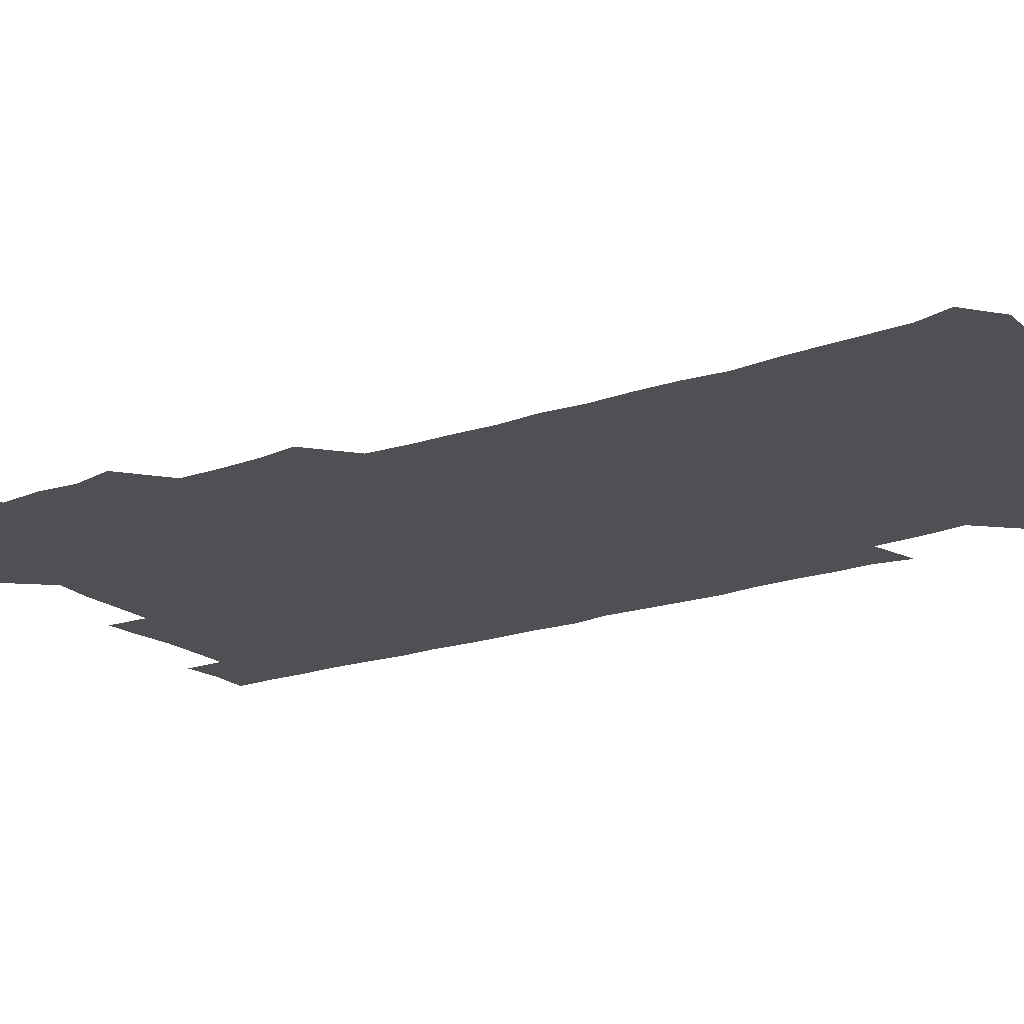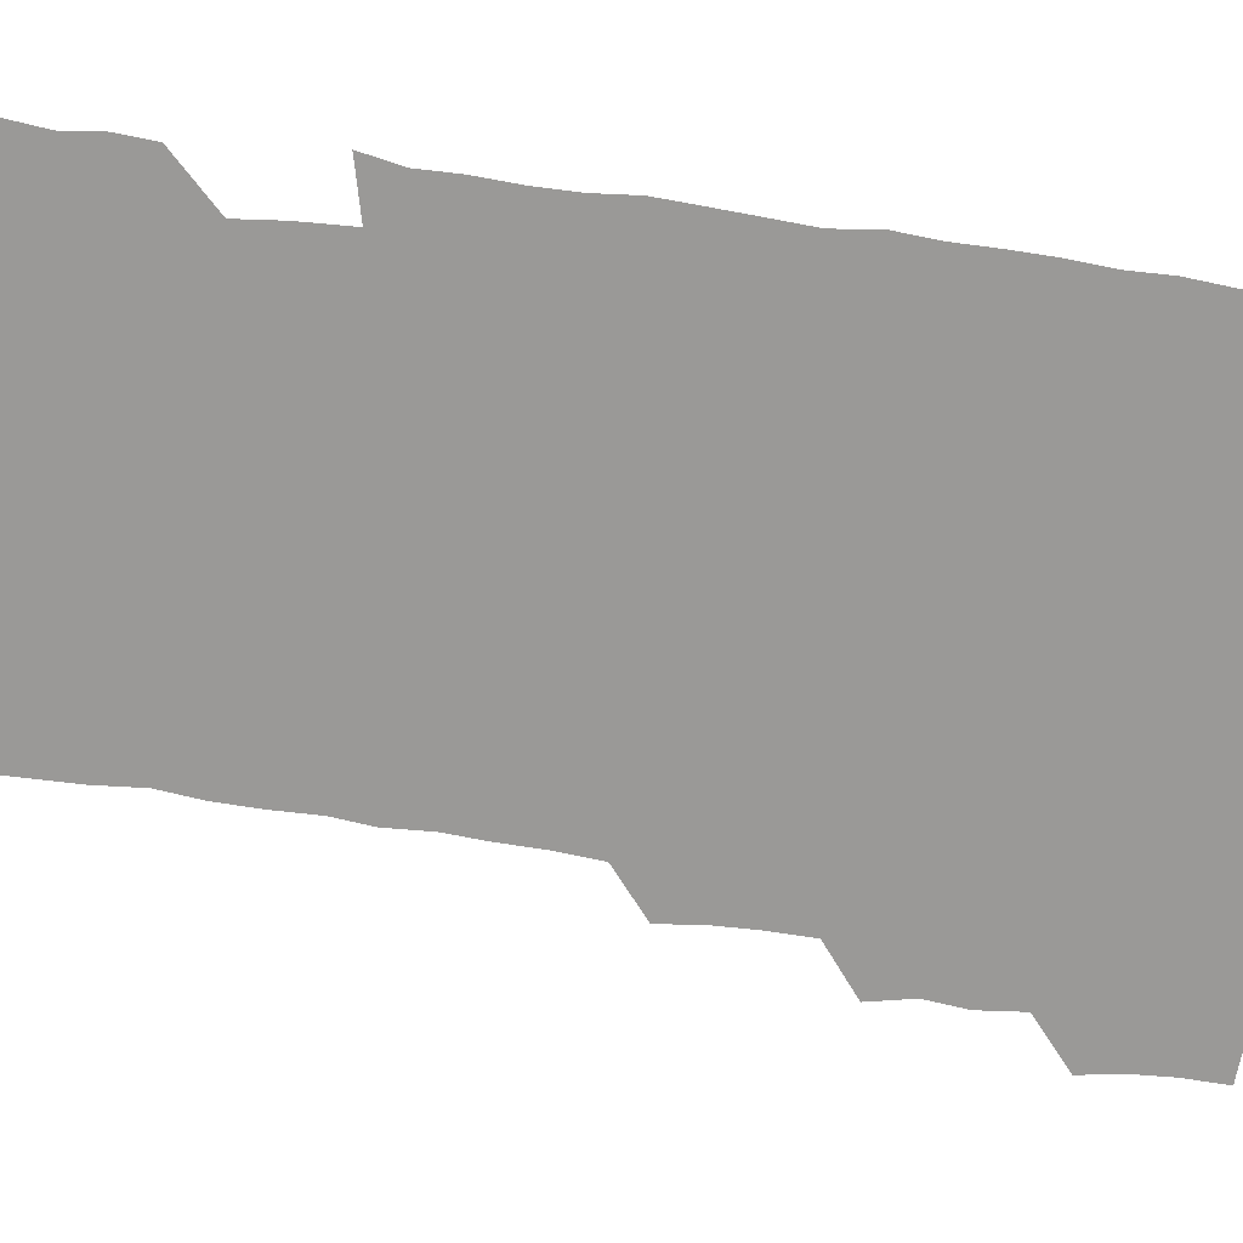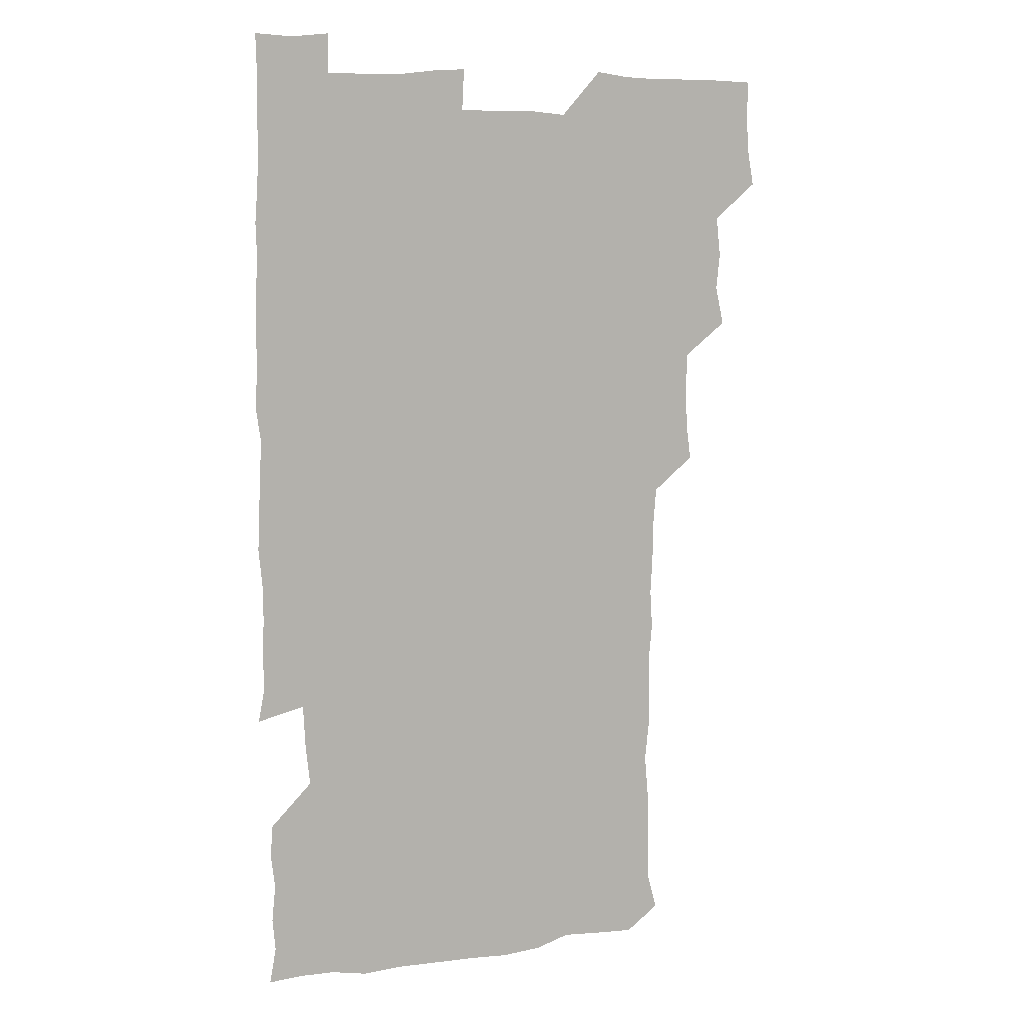
<metadata>
{"format":"obj","ext":"obj","renderer":"f3d","projection":"perspective","resolution":1024,"background":"white","views":[{"elev":-19.1,"azim":-55.8,"up":"+Z"},{"elev":-69.0,"azim":81.8,"up":"+Z"},{"elev":8.7,"azim":159.6,"up":"+Y"}]}
</metadata>
<code>
v 477.7 525.5 0
v 480.3 540.4 0
v 481.2 555.4 0
v 480.9 570.6 0
v 491.8 463.2 0
v 495.2 479.2 0
v 493.7 493.9 0
v 495.4 510.3 0
v 495.8 525.6 0
v 497.4 540.5 0
v 496.8 555.3 0
v 495.8 571.2 0
v 507.2 402.2 0
v 509.1 417.2 0
v 509.6 432.5 0
v 509.4 449.1 0
v 510.6 465.3 0
v 511.1 480.6 0
v 511.3 495.8 0
v 510.4 510.5 0
v 513 525.9 0
v 512.3 540.5 0
v 511.8 555.3 0
v 510.8 571.4 0
v 522.1 190.8 0
v 525.8 204.4 0
v 526 217.6 0
v 526.4 231.8 0
v 526.7 245.6 0
v 528.1 262.8 0
v 526.6 278.2 0
v 526.3 293.9 0
v 526.8 310.5 0
v 525.4 324.9 0
v 526.3 341 0
v 525.5 355.9 0
v 525.2 372.2 0
v 524 388.2 0
v 525.7 404.9 0
v 526.8 420.8 0
v 526.5 435.6 0
v 527.2 451.3 0
v 526.5 466 0
v 527.5 481.4 0
v 527.8 496.3 0
v 526.6 511 0
v 527.2 525.6 0
v 527 540.4 0
v 526.5 555.3 0
v 525.9 571.2 0
v 535.6 180.6 0
v 541.4 196.4 0
v 541 208.8 0
v 541.8 223.2 0
v 544.6 240 0
v 543.3 254.6 0
v 543.7 269.8 0
v 542.1 283.8 0
v 542.1 299 0
v 542.8 315.1 0
v 542.8 330.5 0
v 542.8 345.6 0
v 541.5 359.8 0
v 542.8 376.3 0
v 541.3 390.7 0
v 541.4 406 0
v 542 421.5 0
v 541.5 436.2 0
v 541.5 451.2 0
v 542.3 466.6 0
v 541.7 481.2 0
v 542.4 496.3 0
v 543.3 510.9 0
v 542.6 525.3 0
v 541.7 540.5 0
v 540.8 556.4 0
v 540.5 571.9 0
v 550 181.2 0
v 554.3 195.7 0
v 556.7 211.3 0
v 558.8 228 0
v 558.5 242.4 0
v 559.3 258.4 0
v 558.8 272.7 0
v 558.2 287 0
v 557.1 301.1 0
v 557.3 316.3 0
v 557.6 331.9 0
v 556.8 346.1 0
v 557.6 362.2 0
v 557.4 377 0
v 556.3 391.1 0
v 556.4 406.4 0
v 556.8 421.6 0
v 557.2 436.9 0
v 557.3 451.9 0
v 557.1 466.6 0
v 557.2 481.6 0
v 557.3 496.3 0
v 557.4 510.8 0
v 557 525.3 0
v 556.5 540.2 0
v 555.9 554.9 0
v 553.6 573.7 0
v 567.2 182.2 0
v 570.2 196.8 0
v 573.2 214.5 0
v 573.6 229.6 0
v 573 243.4 0
v 573 258.3 0
v 572.6 272.4 0
v 572.5 287.5 0
v 571.3 301.1 0
v 572.7 318.3 0
v 572.2 332.4 0
v 571.3 346.2 0
v 572.4 362.9 0
v 571.2 376.5 0
v 572.6 393 0
v 572.3 407.5 0
v 571.9 421.8 0
v 571.9 436.9 0
v 572.1 451.9 0
v 571 466.2 0
v 571.7 481.5 0
v 572.1 496.3 0
v 571.8 510.9 0
v 571.3 525.8 0
v 571.6 539.8 0
v 570.1 555.1 0
v 581.2 177.8 0
v 585.7 198.1 0
v 587.7 214 0
v 587.2 228.4 0
v 587.1 243 0
v 586.9 257.7 0
v 587.3 273.3 0
v 586.7 287.1 0
v 586.4 301.8 0
v 586.7 317.5 0
v 586.6 332.2 0
v 586.8 347.6 0
v 586.8 362.8 0
v 586.8 377.8 0
v 586.8 392.5 0
v 586.2 406.4 0
v 586.8 422.4 0
v 586.2 436.5 0
v 586.7 451.9 0
v 586.3 466.5 0
v 586.4 481.3 0
v 586.7 496.1 0
v 586.7 510.8 0
v 586.5 525.6 0
v 586.2 540.5 0
v 585.3 556.6 0
v 597.3 176.4 0
v 599.9 195.6 0
v 602 215.8 0
v 602 229.7 0
v 601.9 244 0
v 601.6 258 0
v 601.6 272.5 0
v 601.6 288.2 0
v 601.8 303.7 0
v 601.4 317.5 0
v 601.7 333.2 0
v 601.6 348.2 0
v 601.5 363 0
v 601.4 377.6 0
v 601.4 392.5 0
v 601.4 407.5 0
v 601.4 422.5 0
v 601.7 437.7 0
v 601.4 452 0
v 601.5 466.9 0
v 601.5 481.5 0
v 601.2 496.2 0
v 601.5 510.8 0
v 601.4 525.7 0
v 601.1 541 0
v 601 556.4 0
v 613.9 177.2 0
v 615.6 196 0
v 616 214.7 0
v 616.2 229 0
v 616.1 243.8 0
v 616 256.5 0
v 616.3 273.9 0
v 616.2 287.5 0
v 616.1 302.7 0
v 616 317.9 0
v 616.3 334 0
v 616.2 348.1 0
v 616.1 362.6 0
v 616 376.9 0
v 616 392.2 0
v 616 406.4 0
v 616.1 422.2 0
v 616.1 437.2 0
v 616.1 451.8 0
v 616.1 466.8 0
v 616.1 481.5 0
v 616.4 496.3 0
v 616.2 511 0
v 616.4 525.5 0
v 616.5 540.2 0
v 616.6 556.5 0
v 615.8 573.6 0
v 630.8 177.4 0
v 631 197.3 0
v 630.6 214.1 0
v 630.5 229.1 0
v 630.5 243.2 0
v 630.8 258.9 0
v 630.8 273.7 0
v 630.8 287.9 0
v 630.7 302.3 0
v 630.8 316.5 0
v 630.6 333.2 0
v 630.6 348.2 0
v 630.6 362.7 0
v 630.7 378.2 0
v 630.7 392.3 0
v 630.7 407.2 0
v 630.8 422 0
v 630.6 437.4 0
v 630.8 451.7 0
v 630.6 467.1 0
v 630.7 481.4 0
v 630.8 496.2 0
v 631 511 0
v 631.1 525.7 0
v 631.1 540.7 0
v 631.1 555.5 0
v 629.1 572.9 0
v 647.7 177.7 0
v 645.9 197.6 0
v 645.2 214 0
v 645.1 228.2 0
v 644.9 243.7 0
v 645.4 257.8 0
v 645 273.5 0
v 645.1 288.6 0
v 645.3 302.2 0
v 645.1 319.3 0
v 645.1 333.5 0
v 645.1 348.1 0
v 645.2 362.7 0
v 645.2 377.7 0
v 645.2 392.5 0
v 645 407.6 0
v 645.6 421.5 0
v 645.1 437.3 0
v 645.4 451.8 0
v 645.1 467.1 0
v 645.2 481.7 0
v 645.7 496.2 0
v 645.7 511 0
v 646 525.6 0
v 646.3 540 0
v 645.9 555.3 0
v 644.8 571 0
v 664 176.6 0
v 660.7 196.9 0
v 659.6 213.8 0
v 659.5 228.2 0
v 660.3 241.4 0
v 659.3 258 0
v 659.5 272.6 0
v 659.7 287.8 0
v 659.7 303.3 0
v 659.8 318 0
v 659.7 332.9 0
v 659.8 347.6 0
v 659.6 362.8 0
v 659.5 377.8 0
v 659.6 392.5 0
v 659.6 407.4 0
v 659.7 422.1 0
v 661.2 436 0
v 660.1 452 0
v 660.6 466.3 0
v 660.2 481.5 0
v 660 496.4 0
v 659.7 511 0
v 661 525.6 0
v 660.7 540.4 0
v 660.8 555.2 0
v 660.3 570.8 0
v 678.9 179.3 0
v 676.7 194.7 0
v 674.4 212.4 0
v 674.4 226.9 0
v 673.9 242.4 0
v 673.9 256.4 0
v 673.9 271 0
v 674.3 286.8 0
v 675.1 302 0
v 674.1 317.5 0
v 675.5 331 0
v 674.3 347.2 0
v 674.5 361.9 0
v 674.5 376.9 0
v 675.2 391.4 0
v 674.5 406.9 0
v 674.2 422.1 0
v 674.9 436.7 0
v 674.4 452 0
v 674.8 466.5 0
v 674.4 481.7 0
v 674.5 496.3 0
v 676.6 511.1 0
v 676 525.8 0
v 675.5 540.7 0
v 675.7 555.4 0
v 675.7 571 0
v 675.6 586.9 0
v 693.6 179.5 0
v 690.2 196.2 0
v 689.2 211.1 0
v 689.6 224.9 0
v 688.6 240.6 0
v 687.4 255 0
v 687.9 266.8 0
v 689.7 283 0
v 690.6 301.4 0
v 689.2 316.2 0
v 689 331.1 0
v 688.9 346 0
v 689.2 360.9 0
v 689.3 375.9 0
v 690.2 390.3 0
v 689.7 405.7 0
v 689.6 420.9 0
v 690.2 435.8 0
v 689.6 451.1 0
v 689.3 466.1 0
v 690.6 480.6 0
v 689.9 495.8 0
v 691.2 510.6 0
v 690.4 526.1 0
v 690.5 540.8 0
v 690.2 555.4 0
v 690.7 570.3 0
v 690.9 585.3 0
v 707.3 178.5 0
v 704.7 193.5 0
v 705.9 206.6 0
v 704.4 221.9 0
v 706 235.4 0
v 705.2 249.1 0
v 710.2 296.5 0
v 707.5 311.1 0
v 707.9 325.5 0
v 707.3 341 0
v 707.5 356.4 0
v 709 371.2 0
v 708.4 386.3 0
v 707.7 401.8 0
v 707 417.7 0
v 709.1 432.5 0
v 708.1 448.1 0
v 708.3 463.4 0
v 708.1 478.7 0
v 707.2 494.3 0
v 707.6 509.1 0
v 706.5 524.9 0
v 705.9 540.6 0
v 706.3 555.8 0
v 705.9 570.8 0
v 706.2 586.2 0
f 8 9 1
f 1 9 2
f 9 10 2
f 2 10 3
f 10 11 3
f 3 11 4
f 11 12 4
f 16 17 5
f 5 17 6
f 17 18 6
f 6 18 7
f 18 19 7
f 7 19 8
f 19 20 8
f 8 20 9
f 20 21 9
f 9 21 10
f 21 22 10
f 10 22 11
f 22 23 11
f 11 23 12
f 23 24 12
f 38 39 13
f 13 39 14
f 39 40 14
f 14 40 15
f 40 41 15
f 15 41 16
f 41 42 16
f 16 42 17
f 42 43 17
f 17 43 18
f 43 44 18
f 18 44 19
f 44 45 19
f 19 45 20
f 45 46 20
f 20 46 21
f 46 47 21
f 21 47 22
f 47 48 22
f 22 48 23
f 48 49 23
f 23 49 24
f 49 50 24
f 51 52 25
f 25 52 26
f 52 53 26
f 26 53 27
f 53 54 27
f 27 54 28
f 54 55 28
f 28 55 29
f 55 56 29
f 29 56 30
f 56 57 30
f 30 57 31
f 57 58 31
f 31 58 32
f 58 59 32
f 32 59 33
f 59 60 33
f 33 60 34
f 60 61 34
f 34 61 35
f 61 62 35
f 35 62 36
f 62 63 36
f 36 63 37
f 63 64 37
f 37 64 38
f 64 65 38
f 38 65 39
f 65 66 39
f 39 66 40
f 66 67 40
f 40 67 41
f 67 68 41
f 41 68 42
f 68 69 42
f 42 69 43
f 69 70 43
f 43 70 44
f 70 71 44
f 44 71 45
f 71 72 45
f 45 72 46
f 72 73 46
f 46 73 47
f 73 74 47
f 47 74 48
f 74 75 48
f 48 75 49
f 75 76 49
f 49 76 50
f 76 77 50
f 51 78 52
f 78 79 52
f 52 79 53
f 79 80 53
f 53 80 54
f 80 81 54
f 54 81 55
f 81 82 55
f 55 82 56
f 82 83 56
f 56 83 57
f 83 84 57
f 57 84 58
f 84 85 58
f 58 85 59
f 85 86 59
f 59 86 60
f 86 87 60
f 60 87 61
f 87 88 61
f 61 88 62
f 88 89 62
f 62 89 63
f 89 90 63
f 63 90 64
f 90 91 64
f 64 91 65
f 91 92 65
f 65 92 66
f 92 93 66
f 66 93 67
f 93 94 67
f 67 94 68
f 94 95 68
f 68 95 69
f 95 96 69
f 69 96 70
f 96 97 70
f 70 97 71
f 97 98 71
f 71 98 72
f 98 99 72
f 72 99 73
f 99 100 73
f 73 100 74
f 100 101 74
f 74 101 75
f 101 102 75
f 75 102 76
f 102 103 76
f 76 103 77
f 103 104 77
f 78 105 79
f 105 106 79
f 79 106 80
f 106 107 80
f 80 107 81
f 107 108 81
f 81 108 82
f 108 109 82
f 82 109 83
f 109 110 83
f 83 110 84
f 110 111 84
f 84 111 85
f 111 112 85
f 85 112 86
f 112 113 86
f 86 113 87
f 113 114 87
f 87 114 88
f 114 115 88
f 88 115 89
f 115 116 89
f 89 116 90
f 116 117 90
f 90 117 91
f 117 118 91
f 91 118 92
f 118 119 92
f 92 119 93
f 119 120 93
f 93 120 94
f 120 121 94
f 94 121 95
f 121 122 95
f 95 122 96
f 122 123 96
f 96 123 97
f 123 124 97
f 97 124 98
f 124 125 98
f 98 125 99
f 125 126 99
f 99 126 100
f 126 127 100
f 100 127 101
f 127 128 101
f 101 128 102
f 128 129 102
f 102 129 103
f 129 130 103
f 103 130 104
f 105 131 106
f 131 132 106
f 106 132 107
f 132 133 107
f 107 133 108
f 133 134 108
f 108 134 109
f 134 135 109
f 109 135 110
f 135 136 110
f 110 136 111
f 136 137 111
f 111 137 112
f 137 138 112
f 112 138 113
f 138 139 113
f 113 139 114
f 139 140 114
f 114 140 115
f 140 141 115
f 115 141 116
f 141 142 116
f 116 142 117
f 142 143 117
f 117 143 118
f 143 144 118
f 118 144 119
f 144 145 119
f 119 145 120
f 145 146 120
f 120 146 121
f 146 147 121
f 121 147 122
f 147 148 122
f 122 148 123
f 148 149 123
f 123 149 124
f 149 150 124
f 124 150 125
f 150 151 125
f 125 151 126
f 151 152 126
f 126 152 127
f 152 153 127
f 127 153 128
f 153 154 128
f 128 154 129
f 154 155 129
f 129 155 130
f 155 156 130
f 131 157 132
f 157 158 132
f 132 158 133
f 158 159 133
f 133 159 134
f 159 160 134
f 134 160 135
f 160 161 135
f 135 161 136
f 161 162 136
f 136 162 137
f 162 163 137
f 137 163 138
f 163 164 138
f 138 164 139
f 164 165 139
f 139 165 140
f 165 166 140
f 140 166 141
f 166 167 141
f 141 167 142
f 167 168 142
f 142 168 143
f 168 169 143
f 143 169 144
f 169 170 144
f 144 170 145
f 170 171 145
f 145 171 146
f 171 172 146
f 146 172 147
f 172 173 147
f 147 173 148
f 173 174 148
f 148 174 149
f 174 175 149
f 149 175 150
f 175 176 150
f 150 176 151
f 176 177 151
f 151 177 152
f 177 178 152
f 152 178 153
f 178 179 153
f 153 179 154
f 179 180 154
f 154 180 155
f 180 181 155
f 155 181 156
f 181 182 156
f 157 183 158
f 183 184 158
f 158 184 159
f 184 185 159
f 159 185 160
f 185 186 160
f 160 186 161
f 186 187 161
f 161 187 162
f 187 188 162
f 162 188 163
f 188 189 163
f 163 189 164
f 189 190 164
f 164 190 165
f 190 191 165
f 165 191 166
f 191 192 166
f 166 192 167
f 192 193 167
f 167 193 168
f 193 194 168
f 168 194 169
f 194 195 169
f 169 195 170
f 195 196 170
f 170 196 171
f 196 197 171
f 171 197 172
f 197 198 172
f 172 198 173
f 198 199 173
f 173 199 174
f 199 200 174
f 174 200 175
f 200 201 175
f 175 201 176
f 201 202 176
f 176 202 177
f 202 203 177
f 177 203 178
f 203 204 178
f 178 204 179
f 204 205 179
f 179 205 180
f 205 206 180
f 180 206 181
f 206 207 181
f 181 207 182
f 207 208 182
f 183 210 184
f 210 211 184
f 184 211 185
f 211 212 185
f 185 212 186
f 212 213 186
f 186 213 187
f 213 214 187
f 187 214 188
f 214 215 188
f 188 215 189
f 215 216 189
f 189 216 190
f 216 217 190
f 190 217 191
f 217 218 191
f 191 218 192
f 218 219 192
f 192 219 193
f 219 220 193
f 193 220 194
f 220 221 194
f 194 221 195
f 221 222 195
f 195 222 196
f 222 223 196
f 196 223 197
f 223 224 197
f 197 224 198
f 224 225 198
f 198 225 199
f 225 226 199
f 199 226 200
f 226 227 200
f 200 227 201
f 227 228 201
f 201 228 202
f 228 229 202
f 202 229 203
f 229 230 203
f 203 230 204
f 230 231 204
f 204 231 205
f 231 232 205
f 205 232 206
f 232 233 206
f 206 233 207
f 233 234 207
f 207 234 208
f 234 235 208
f 208 235 209
f 235 236 209
f 210 237 211
f 237 238 211
f 211 238 212
f 238 239 212
f 212 239 213
f 239 240 213
f 213 240 214
f 240 241 214
f 214 241 215
f 241 242 215
f 215 242 216
f 242 243 216
f 216 243 217
f 243 244 217
f 217 244 218
f 244 245 218
f 218 245 219
f 245 246 219
f 219 246 220
f 246 247 220
f 220 247 221
f 247 248 221
f 221 248 222
f 248 249 222
f 222 249 223
f 249 250 223
f 223 250 224
f 250 251 224
f 224 251 225
f 251 252 225
f 225 252 226
f 252 253 226
f 226 253 227
f 253 254 227
f 227 254 228
f 254 255 228
f 228 255 229
f 255 256 229
f 229 256 230
f 256 257 230
f 230 257 231
f 257 258 231
f 231 258 232
f 258 259 232
f 232 259 233
f 259 260 233
f 233 260 234
f 260 261 234
f 234 261 235
f 261 262 235
f 235 262 236
f 262 263 236
f 237 264 238
f 264 265 238
f 238 265 239
f 265 266 239
f 239 266 240
f 266 267 240
f 240 267 241
f 267 268 241
f 241 268 242
f 268 269 242
f 242 269 243
f 269 270 243
f 243 270 244
f 270 271 244
f 244 271 245
f 271 272 245
f 245 272 246
f 272 273 246
f 246 273 247
f 273 274 247
f 247 274 248
f 274 275 248
f 248 275 249
f 275 276 249
f 249 276 250
f 276 277 250
f 250 277 251
f 277 278 251
f 251 278 252
f 278 279 252
f 252 279 253
f 279 280 253
f 253 280 254
f 280 281 254
f 254 281 255
f 281 282 255
f 255 282 256
f 282 283 256
f 256 283 257
f 283 284 257
f 257 284 258
f 284 285 258
f 258 285 259
f 285 286 259
f 259 286 260
f 286 287 260
f 260 287 261
f 287 288 261
f 261 288 262
f 288 289 262
f 262 289 263
f 289 290 263
f 264 291 265
f 291 292 265
f 265 292 266
f 292 293 266
f 266 293 267
f 293 294 267
f 267 294 268
f 294 295 268
f 268 295 269
f 295 296 269
f 269 296 270
f 296 297 270
f 270 297 271
f 297 298 271
f 271 298 272
f 298 299 272
f 272 299 273
f 299 300 273
f 273 300 274
f 300 301 274
f 274 301 275
f 301 302 275
f 275 302 276
f 302 303 276
f 276 303 277
f 303 304 277
f 277 304 278
f 304 305 278
f 278 305 279
f 305 306 279
f 279 306 280
f 306 307 280
f 280 307 281
f 307 308 281
f 281 308 282
f 308 309 282
f 282 309 283
f 309 310 283
f 283 310 284
f 310 311 284
f 284 311 285
f 311 312 285
f 285 312 286
f 312 313 286
f 286 313 287
f 313 314 287
f 287 314 288
f 314 315 288
f 288 315 289
f 315 316 289
f 289 316 290
f 316 317 290
f 291 319 292
f 319 320 292
f 292 320 293
f 320 321 293
f 293 321 294
f 321 322 294
f 294 322 295
f 322 323 295
f 295 323 296
f 323 324 296
f 296 324 297
f 324 325 297
f 297 325 298
f 325 326 298
f 298 326 299
f 326 327 299
f 299 327 300
f 327 328 300
f 300 328 301
f 328 329 301
f 301 329 302
f 329 330 302
f 302 330 303
f 330 331 303
f 303 331 304
f 331 332 304
f 304 332 305
f 332 333 305
f 305 333 306
f 333 334 306
f 306 334 307
f 334 335 307
f 307 335 308
f 335 336 308
f 308 336 309
f 336 337 309
f 309 337 310
f 337 338 310
f 310 338 311
f 338 339 311
f 311 339 312
f 339 340 312
f 312 340 313
f 340 341 313
f 313 341 314
f 341 342 314
f 314 342 315
f 342 343 315
f 315 343 316
f 343 344 316
f 316 344 317
f 344 345 317
f 317 345 318
f 345 346 318
f 319 347 320
f 347 348 320
f 320 348 321
f 348 349 321
f 321 349 322
f 349 350 322
f 322 350 323
f 350 351 323
f 323 351 324
f 351 352 324
f 324 352 325
f 327 353 328
f 353 354 328
f 328 354 329
f 354 355 329
f 329 355 330
f 355 356 330
f 330 356 331
f 356 357 331
f 331 357 332
f 357 358 332
f 332 358 333
f 358 359 333
f 333 359 334
f 359 360 334
f 334 360 335
f 360 361 335
f 335 361 336
f 361 362 336
f 336 362 337
f 362 363 337
f 337 363 338
f 363 364 338
f 338 364 339
f 364 365 339
f 339 365 340
f 365 366 340
f 340 366 341
f 366 367 341
f 341 367 342
f 367 368 342
f 342 368 343
f 368 369 343
f 343 369 344
f 369 370 344
f 344 370 345
f 370 371 345
f 345 371 346
f 371 372 346

</code>
